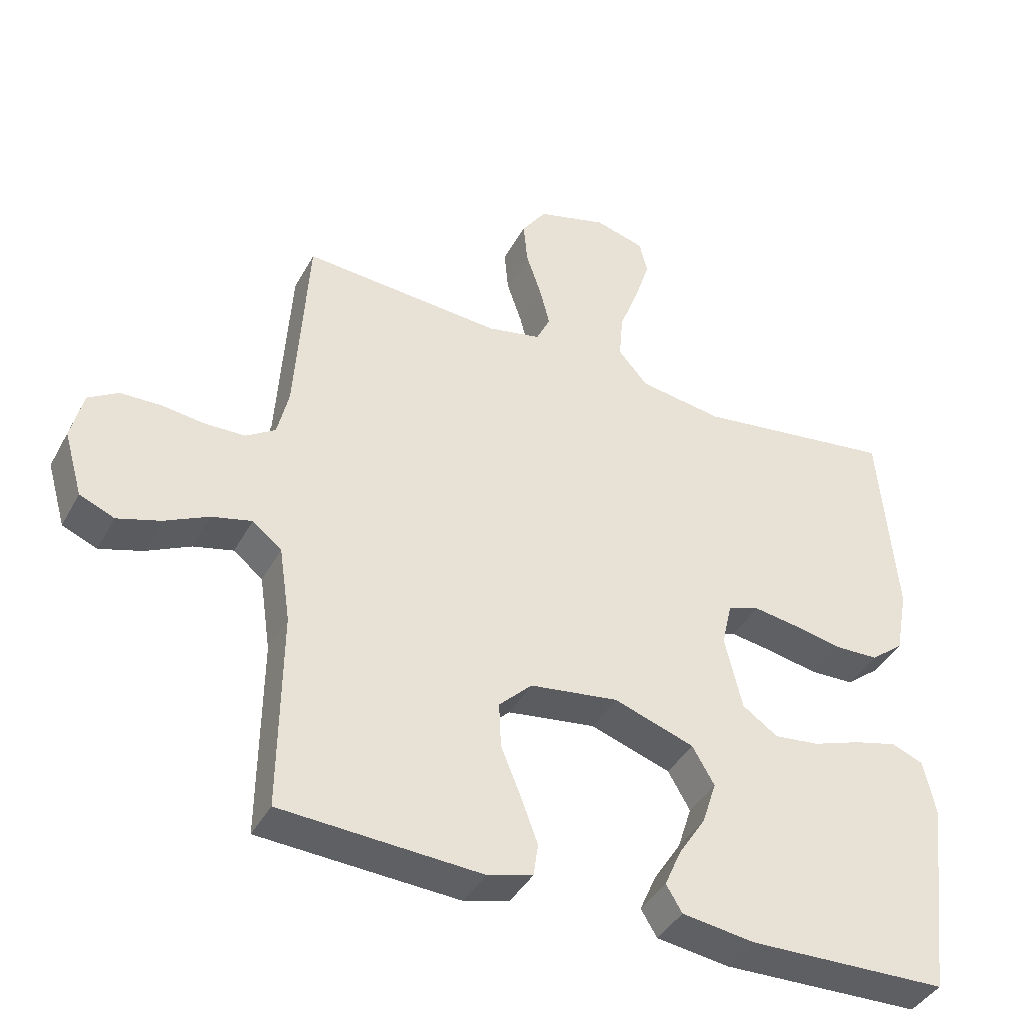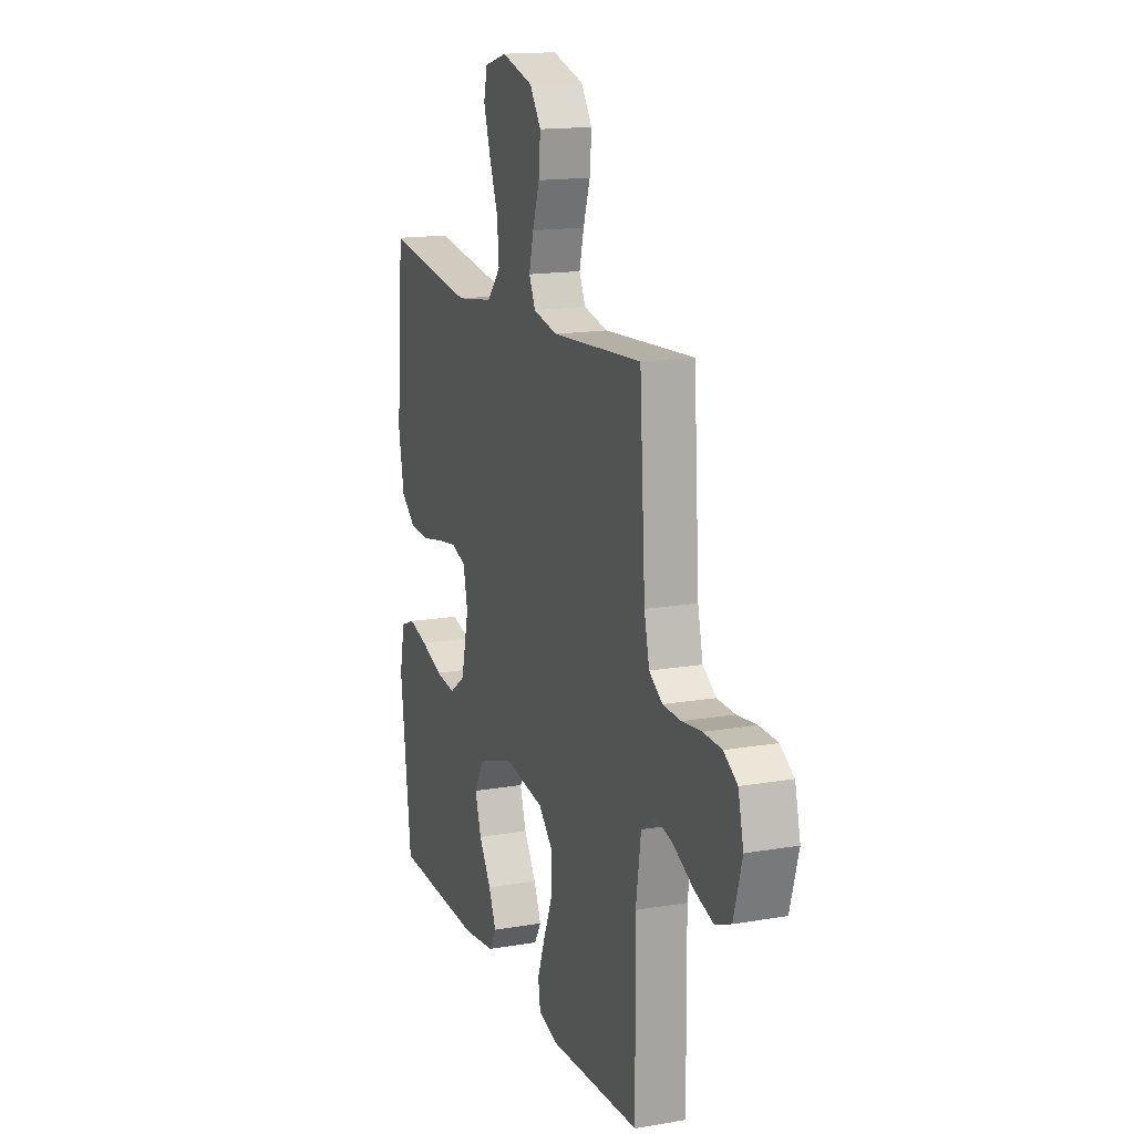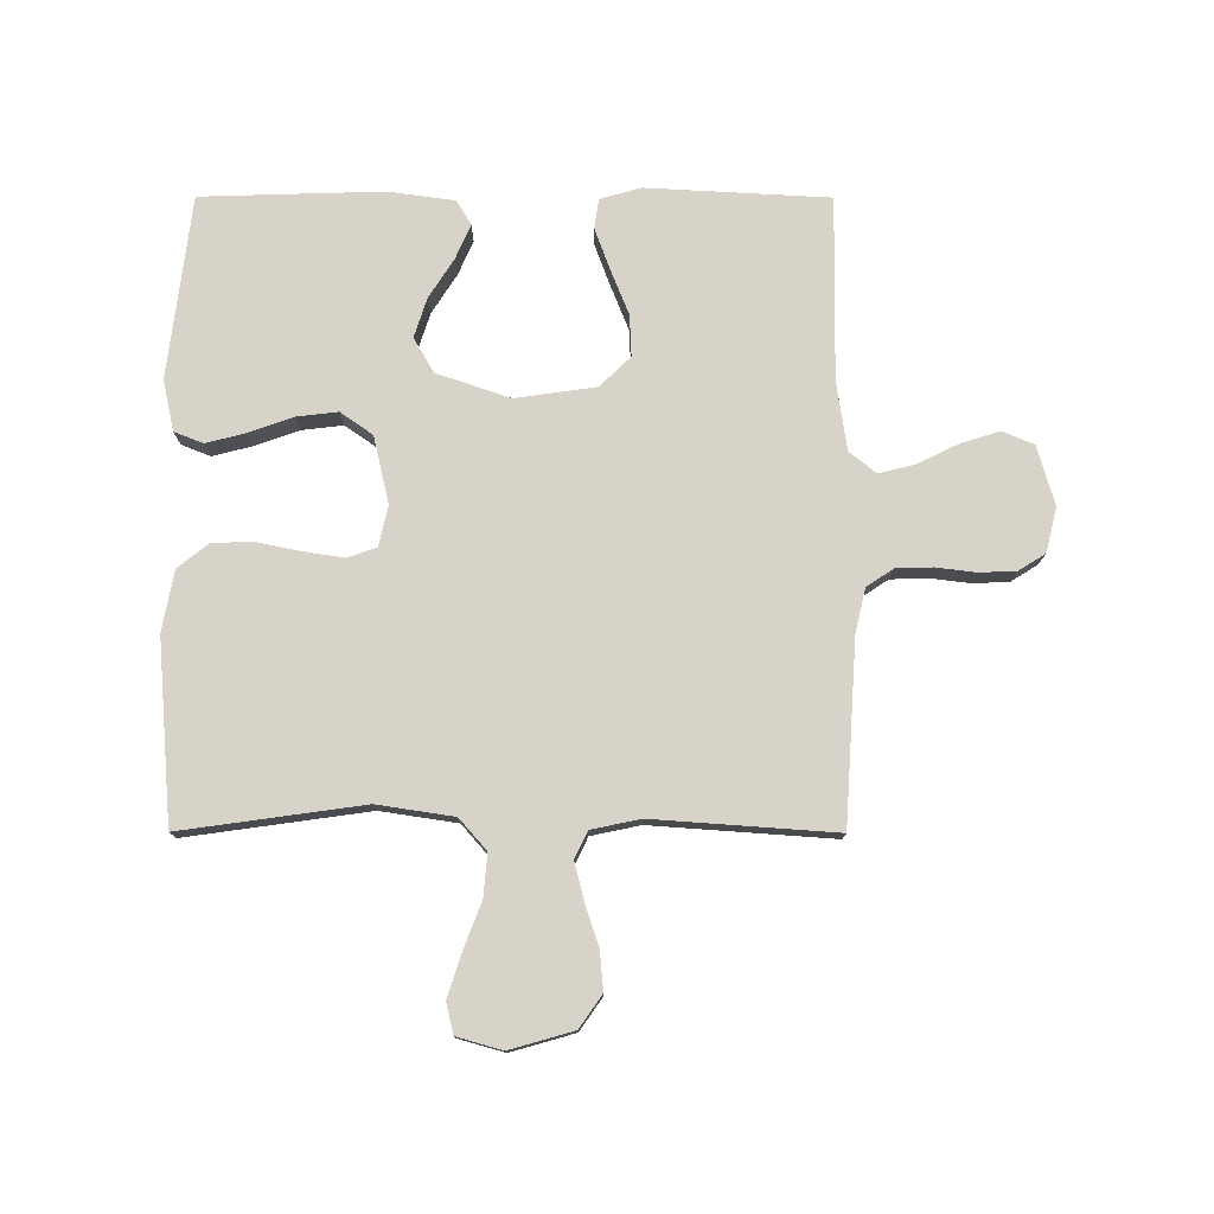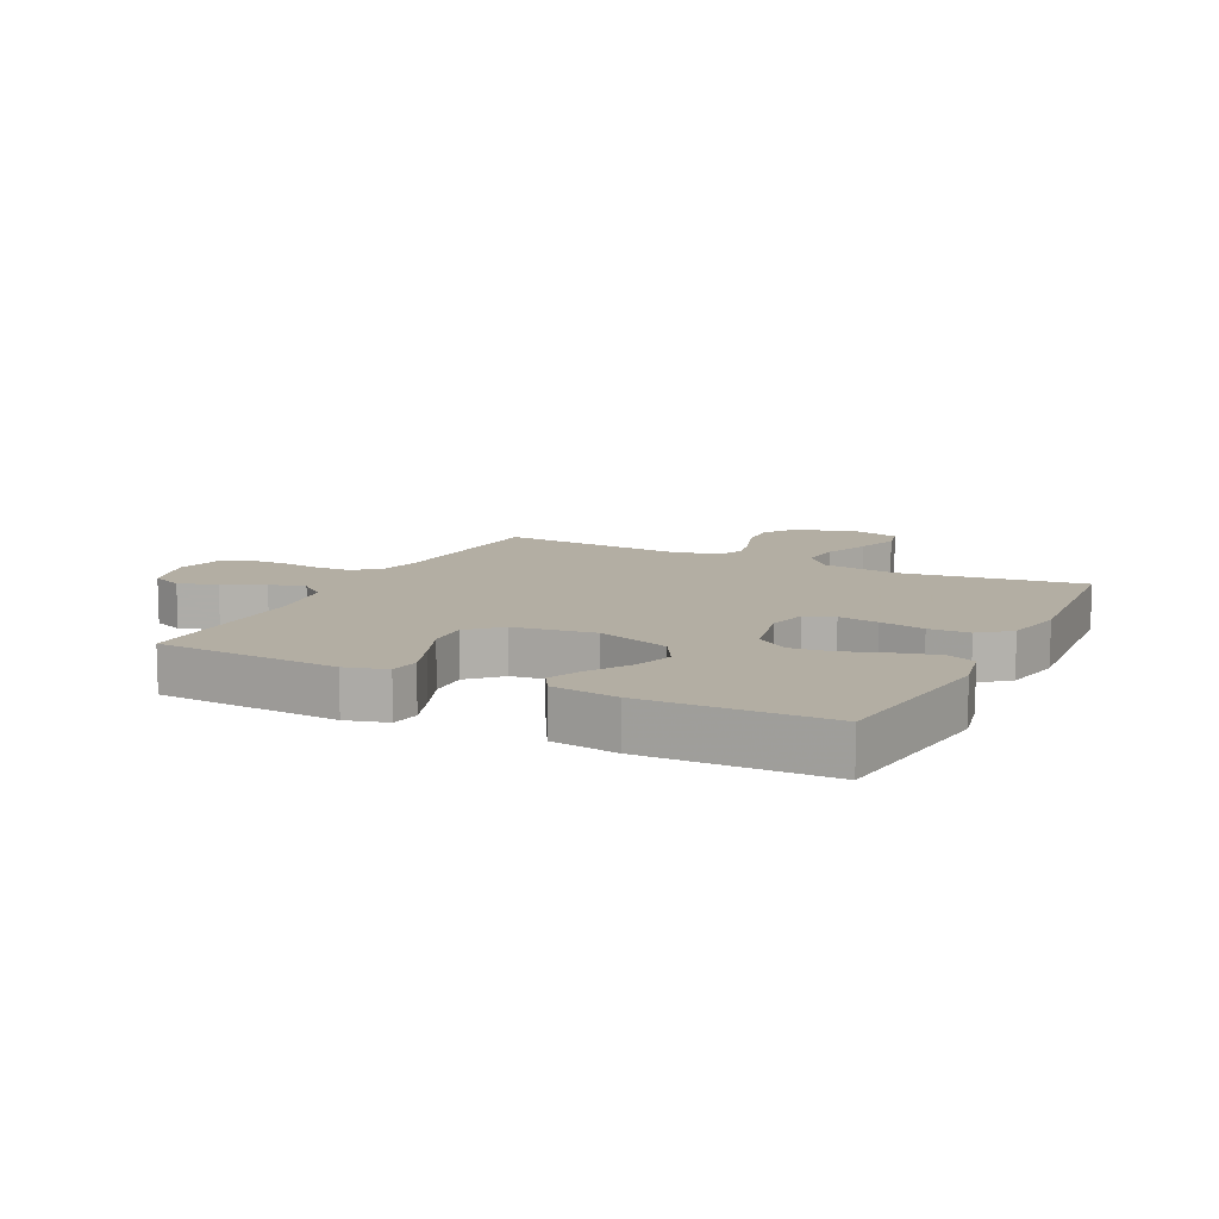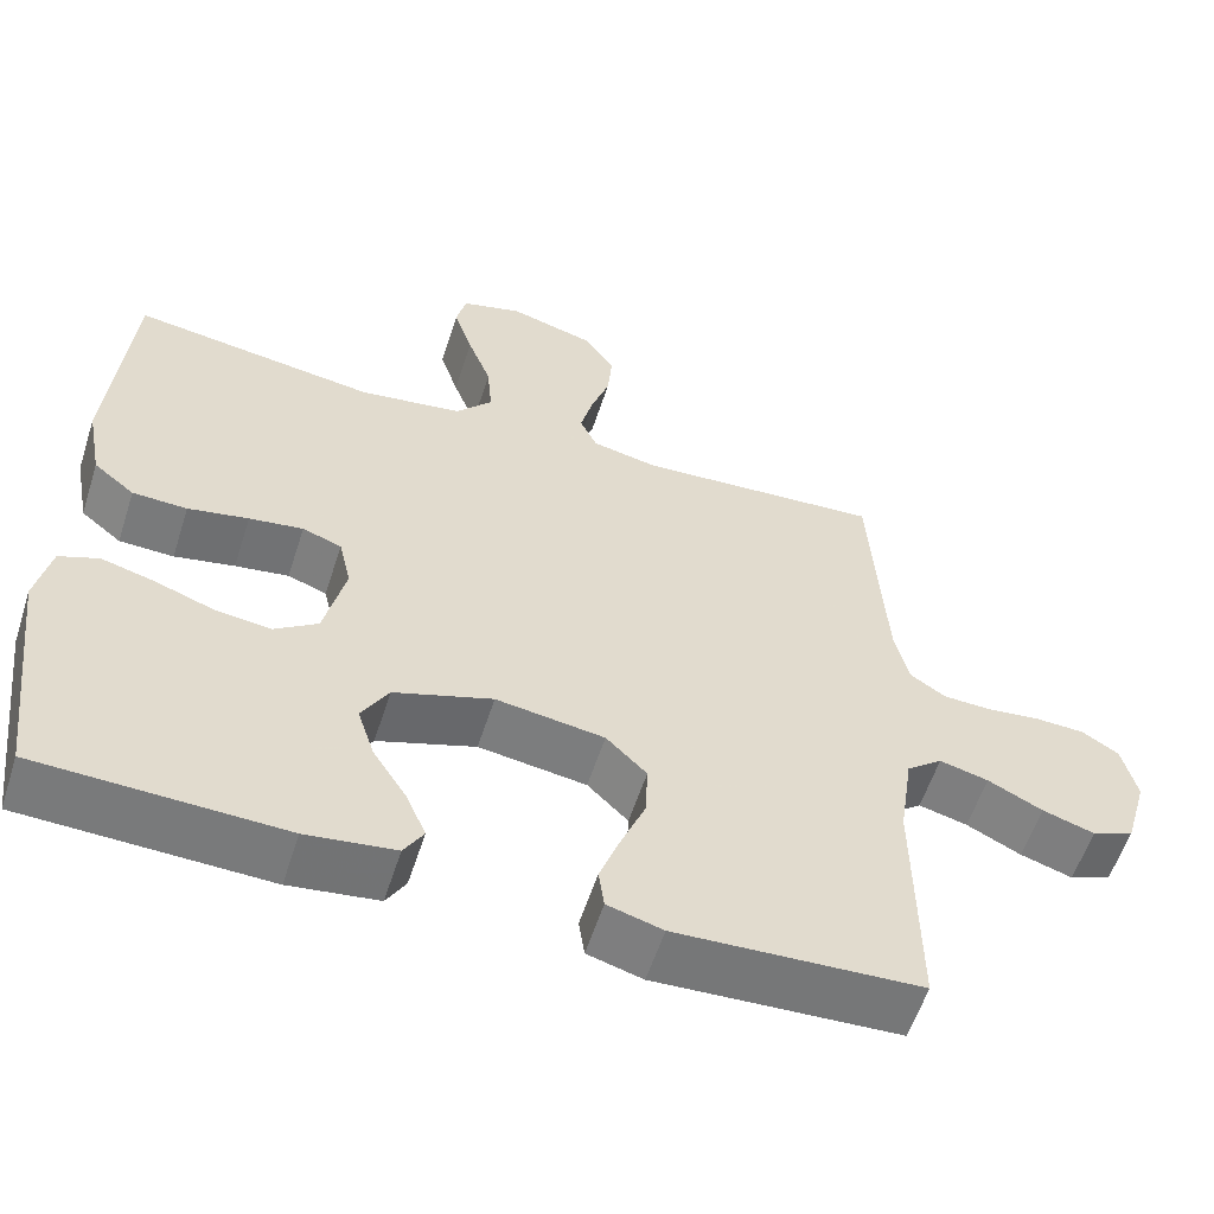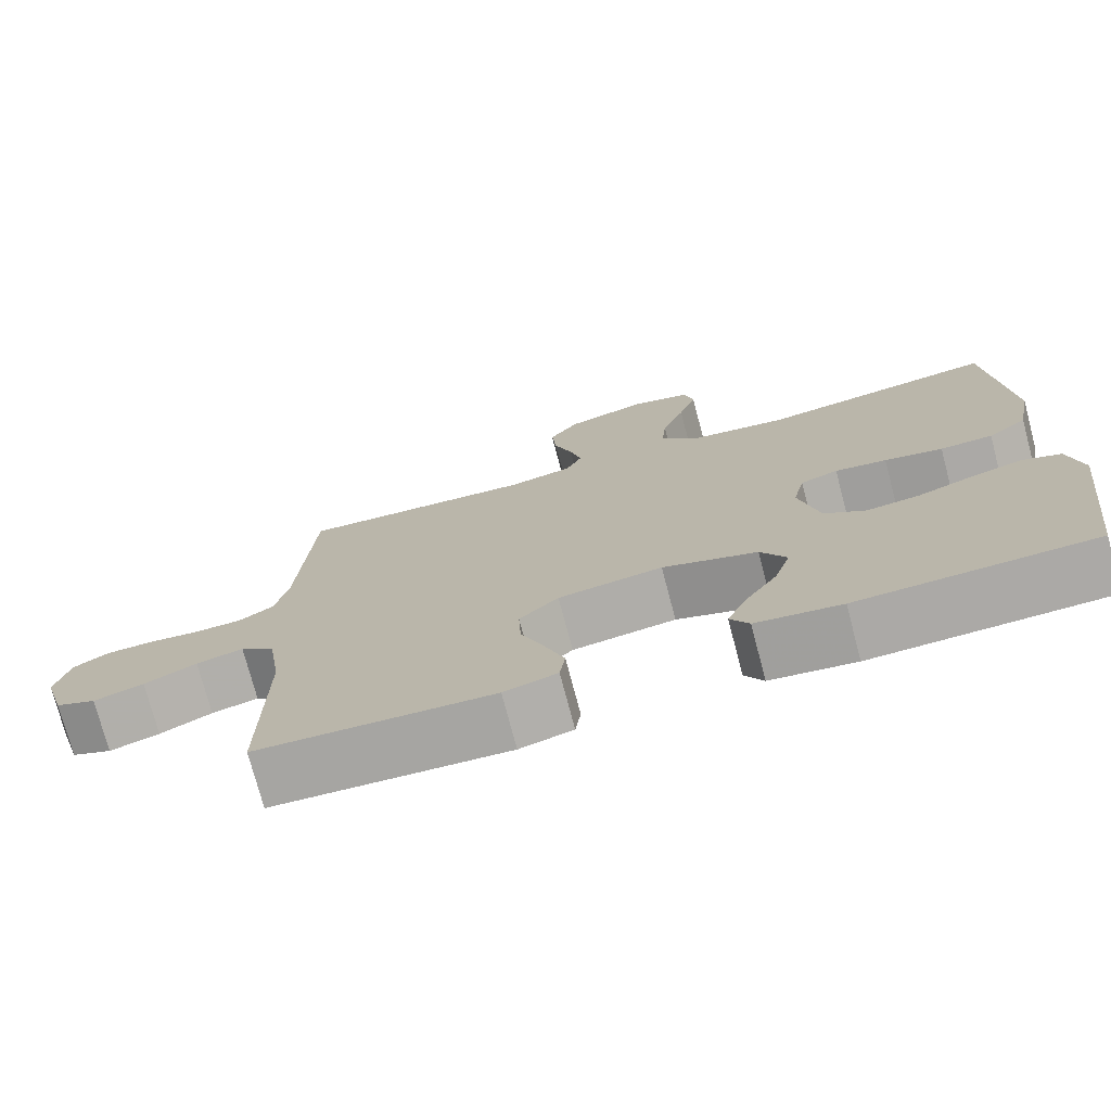
<metadata>
{"format":"obj","ext":"obj","renderer":"f3d","projection":"perspective","resolution":1024,"background":"white","views":[{"elev":-40.8,"azim":153.6,"up":"+Z"},{"elev":15.7,"azim":70.2,"up":"+Z"},{"elev":77.1,"azim":0.1,"up":"+Y"},{"elev":10.9,"azim":-153.4,"up":"+Y"},{"elev":-57.7,"azim":-17.8,"up":"+Z"},{"elev":-74.9,"azim":-165.2,"up":"+Z"}]}
</metadata>
<code>
v 0.5 0.07 -0.5
v 0.2 0.07 -0.516
v 0.132 0.07 -0.497
v 0.125 0.07 -0.448
v 0.15 0.07 -0.38
v 0.18 0.07 -0.306
v 0.183 0.07 -0.238
v 0.133 0.07 -0.189
v 0 0.07 -0.17
v -0.121 0.07 -0.211
v -0.154 0.07 -0.268
v -0.133 0.07 -0.333
v -0.092 0.07 -0.397
v -0.067 0.07 -0.454
v -0.091 0.07 -0.494
v -0.2 0.07 -0.509
v -0.5 0.07 -0.5
v -0.537 0.07 -0.2
v -0.519 0.07 -0.116
v -0.471 0.07 -0.097
v -0.406 0.07 -0.114
v -0.333 0.07 -0.14
v -0.265 0.07 -0.148
v -0.212 0.07 -0.111
v -0.186 0.07 0
v -0.201 0.07 0.066
v -0.249 0.07 0.083
v -0.315 0.07 0.073
v -0.389 0.07 0.058
v -0.456 0.07 0.06
v -0.506 0.07 0.1
v -0.525 0.07 0.2
v -0.5 0.07 0.5
v -0.2 0.07 0.458
v -0.074 0.07 0.477
v -0.029 0.07 0.528
v -0.035 0.07 0.598
v -0.064 0.07 0.674
v -0.087 0.07 0.745
v -0.075 0.07 0.796
v 0 0.07 0.817
v 0.105 0.07 0.787
v 0.142 0.07 0.734
v 0.136 0.07 0.668
v 0.113 0.07 0.6
v 0.098 0.07 0.54
v 0.119 0.07 0.496
v 0.2 0.07 0.479
v 0.5 0.07 0.5
v 0.519 0.07 0.2
v 0.536 0.07 0.127
v 0.58 0.07 0.098
v 0.64 0.07 0.096
v 0.705 0.07 0.104
v 0.766 0.07 0.102
v 0.811 0.07 0.074
v 0.829 0.07 0
v 0.801 0.07 -0.097
v 0.749 0.07 -0.119
v 0.685 0.07 -0.099
v 0.618 0.07 -0.066
v 0.558 0.07 -0.051
v 0.514 0.07 -0.086
v 0.497 0.07 -0.2
v 0.5 0 -0.5
v 0.2 0 -0.516
v 0.132 0 -0.497
v 0.125 0 -0.448
v 0.15 0 -0.38
v 0.18 0 -0.306
v 0.183 0 -0.238
v 0.133 0 -0.189
v 0 0 -0.17
v -0.121 0 -0.211
v -0.154 0 -0.268
v -0.133 0 -0.333
v -0.092 0 -0.397
v -0.067 0 -0.454
v -0.091 0 -0.494
v -0.2 0 -0.509
v -0.5 0 -0.5
v -0.537 0 -0.2
v -0.519 0 -0.116
v -0.471 0 -0.097
v -0.406 0 -0.114
v -0.333 0 -0.14
v -0.265 0 -0.148
v -0.212 0 -0.111
v -0.186 0 0
v -0.201 0 0.066
v -0.249 0 0.083
v -0.315 0 0.073
v -0.389 0 0.058
v -0.456 0 0.06
v -0.506 0 0.1
v -0.525 0 0.2
v -0.5 0 0.5
v -0.2 0 0.458
v -0.074 0 0.477
v -0.029 0 0.528
v -0.035 0 0.598
v -0.064 0 0.674
v -0.087 0 0.745
v -0.075 0 0.796
v 0 0 0.817
v 0.105 0 0.787
v 0.142 0 0.734
v 0.136 0 0.668
v 0.113 0 0.6
v 0.098 0 0.54
v 0.119 0 0.496
v 0.2 0 0.479
v 0.5 0 0.5
v 0.519 0 0.2
v 0.536 0 0.127
v 0.58 0 0.098
v 0.64 0 0.096
v 0.705 0 0.104
v 0.766 0 0.102
v 0.811 0 0.074
v 0.829 0 0
v 0.801 0 -0.097
v 0.749 0 -0.119
v 0.685 0 -0.099
v 0.618 0 -0.066
v 0.558 0 -0.051
v 0.514 0 -0.086
v 0.497 0 -0.2
f 58 59 60 61
f 58 61 62
f 57 58 62
f 56 57 62
f 53 54 55 56
f 52 53 56 62
f 51 52 62 63
f 48 49 50
f 47 48 50 51
f 42 43 44 45
f 42 45 46
f 41 42 46
f 40 41 46
f 37 38 39 40
f 37 40 46 47
f 31 32 33 34
f 31 34 35
f 28 29 30 31
f 27 28 31 35
f 26 27 35 36
f 19 20 21 22
f 17 18 19 22
f 17 22 23
f 16 17 23 24
f 12 13 14 15
f 11 12 15 16
f 3 4 5 6
f 1 2 3 6
f 64 1 6 7
f 63 64 7 8
f 51 63 8 9
f 36 37 47 51
f 25 26 36 51
f 25 51 9 10
f 11 16 24 25
f 10 11 25
f 125 124 123 122
f 126 125 122
f 126 122 121
f 126 121 120
f 120 119 118 117
f 126 120 117 116
f 127 126 116 115
f 114 113 112
f 115 114 112 111
f 109 108 107 106
f 110 109 106
f 110 106 105
f 110 105 104
f 104 103 102 101
f 111 110 104 101
f 98 97 96 95
f 99 98 95
f 95 94 93 92
f 99 95 92 91
f 100 99 91 90
f 86 85 84 83
f 86 83 82 81
f 87 86 81
f 88 87 81 80
f 79 78 77 76
f 80 79 76 75
f 70 69 68 67
f 70 67 66 65
f 71 70 65 128
f 72 71 128 127
f 73 72 127 115
f 115 111 101 100
f 115 100 90 89
f 74 73 115 89
f 89 88 80 75
f 89 75 74
f 1 65 66 2
f 2 66 67 3
f 3 67 68 4
f 4 68 69 5
f 5 69 70 6
f 6 70 71 7
f 7 71 72 8
f 8 72 73 9
f 9 73 74 10
f 10 74 75 11
f 11 75 76 12
f 12 76 77 13
f 13 77 78 14
f 14 78 79 15
f 15 79 80 16
f 16 80 81 17
f 17 81 82 18
f 18 82 83 19
f 19 83 84 20
f 20 84 85 21
f 21 85 86 22
f 22 86 87 23
f 23 87 88 24
f 24 88 89 25
f 25 89 90 26
f 26 90 91 27
f 27 91 92 28
f 28 92 93 29
f 29 93 94 30
f 30 94 95 31
f 31 95 96 32
f 32 96 97 33
f 33 97 98 34
f 34 98 99 35
f 35 99 100 36
f 36 100 101 37
f 37 101 102 38
f 38 102 103 39
f 39 103 104 40
f 40 104 105 41
f 41 105 106 42
f 42 106 107 43
f 43 107 108 44
f 44 108 109 45
f 45 109 110 46
f 46 110 111 47
f 47 111 112 48
f 48 112 113 49
f 49 113 114 50
f 50 114 115 51
f 51 115 116 52
f 52 116 117 53
f 53 117 118 54
f 54 118 119 55
f 55 119 120 56
f 56 120 121 57
f 57 121 122 58
f 58 122 123 59
f 59 123 124 60
f 60 124 125 61
f 61 125 126 62
f 62 126 127 63
f 63 127 128 64
f 64 128 65 1

</code>
